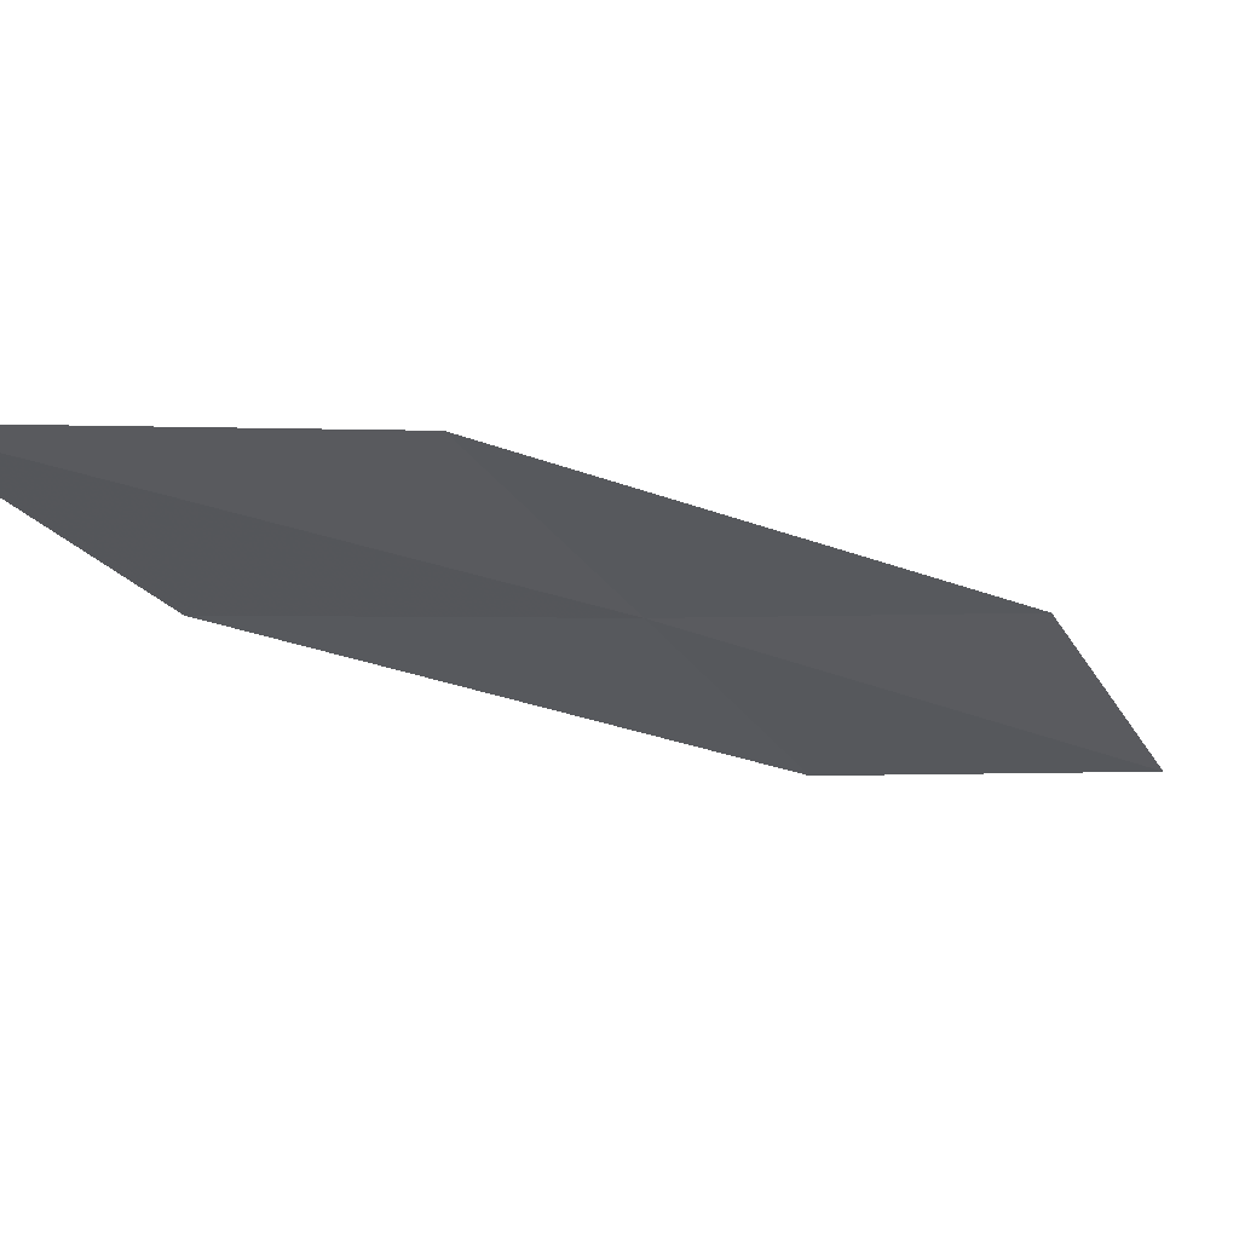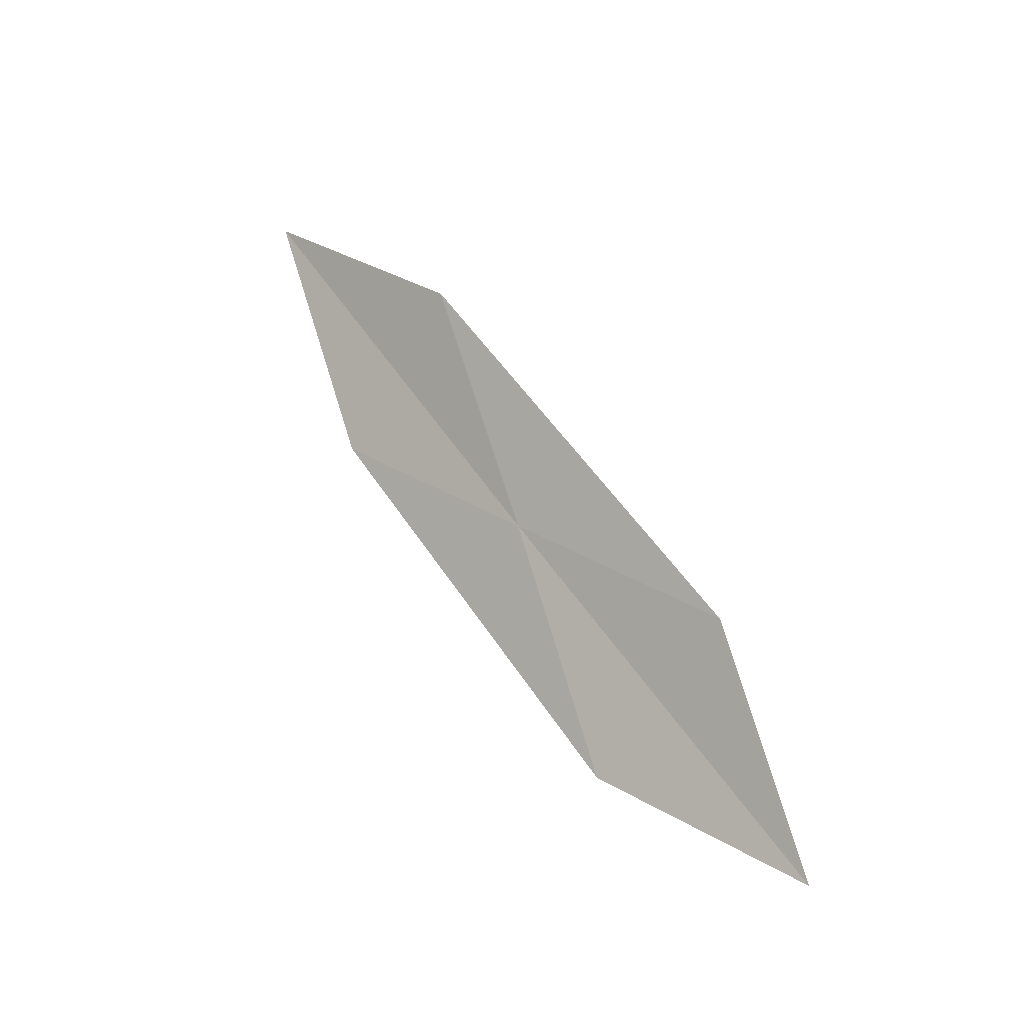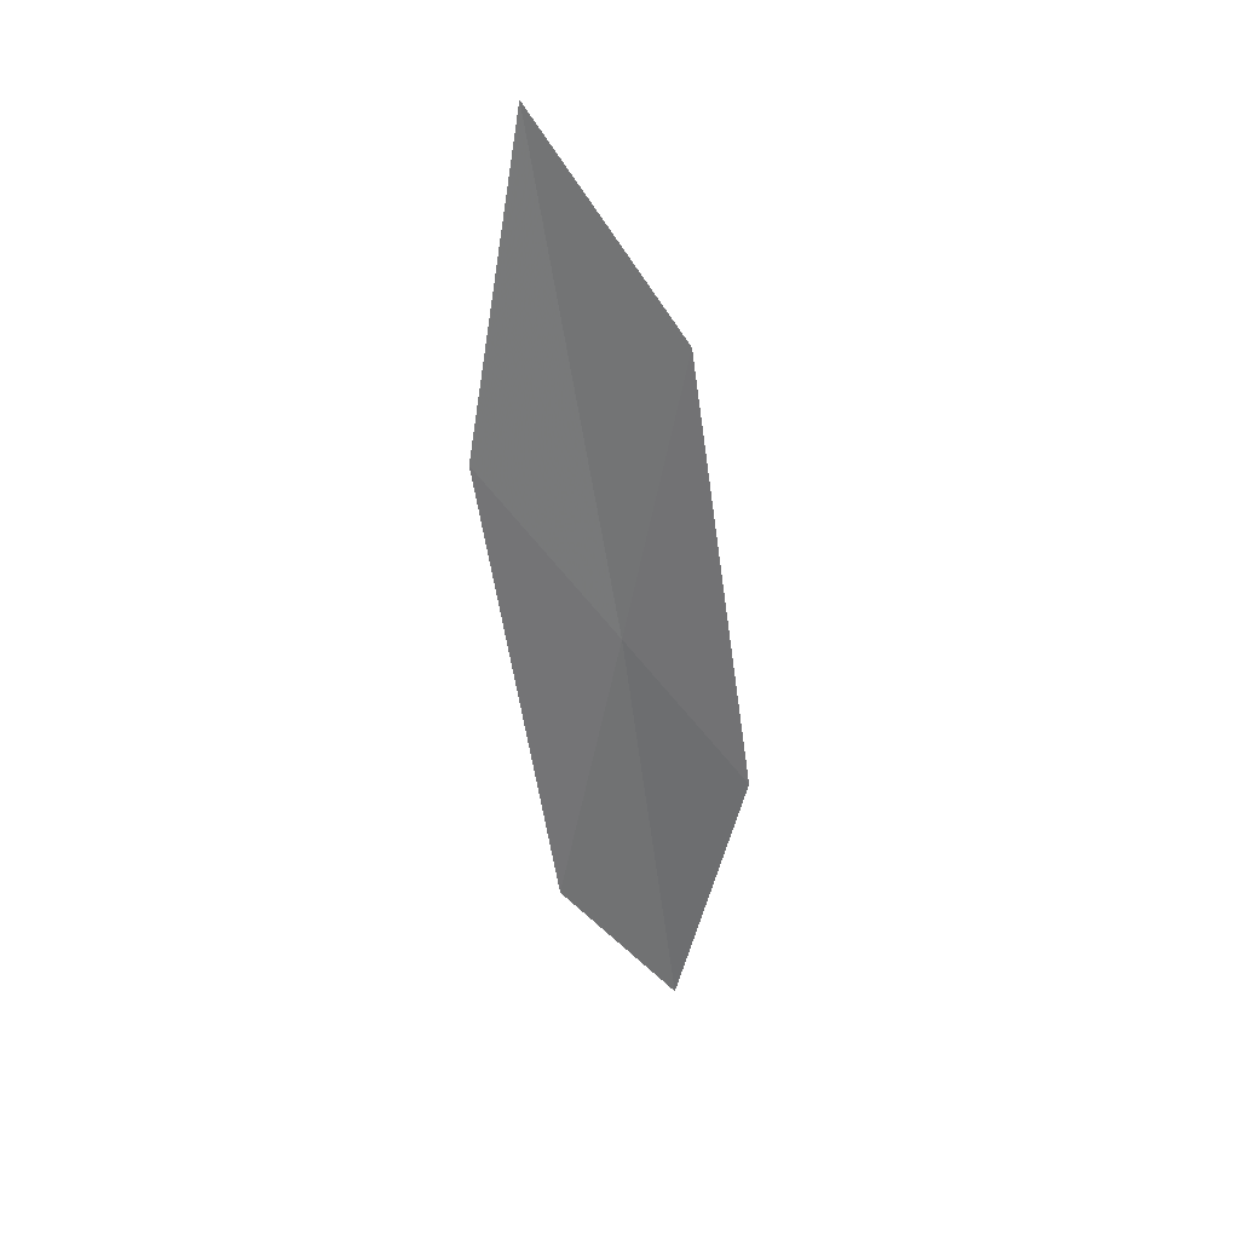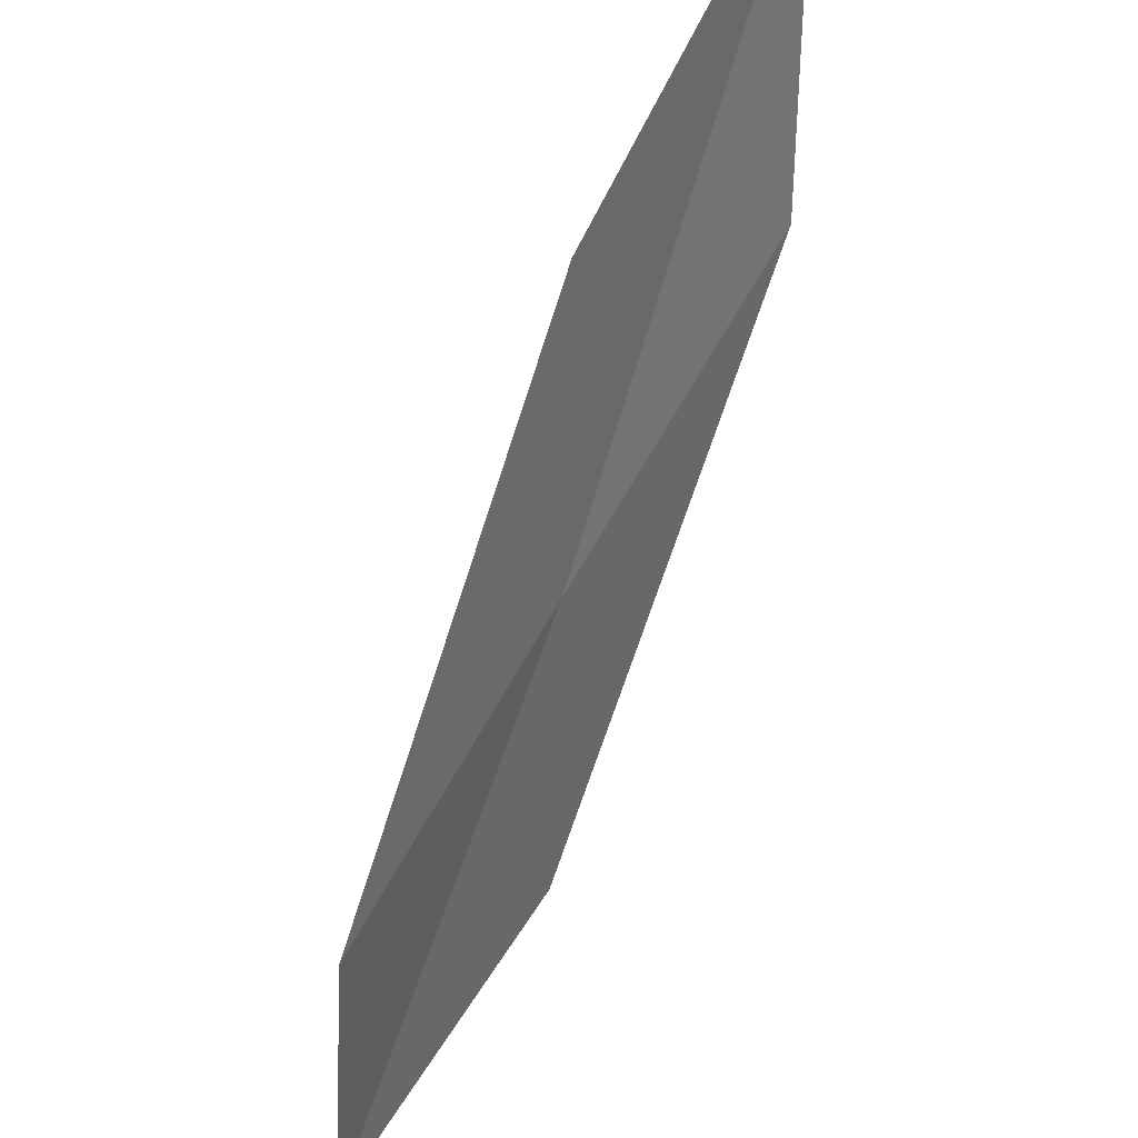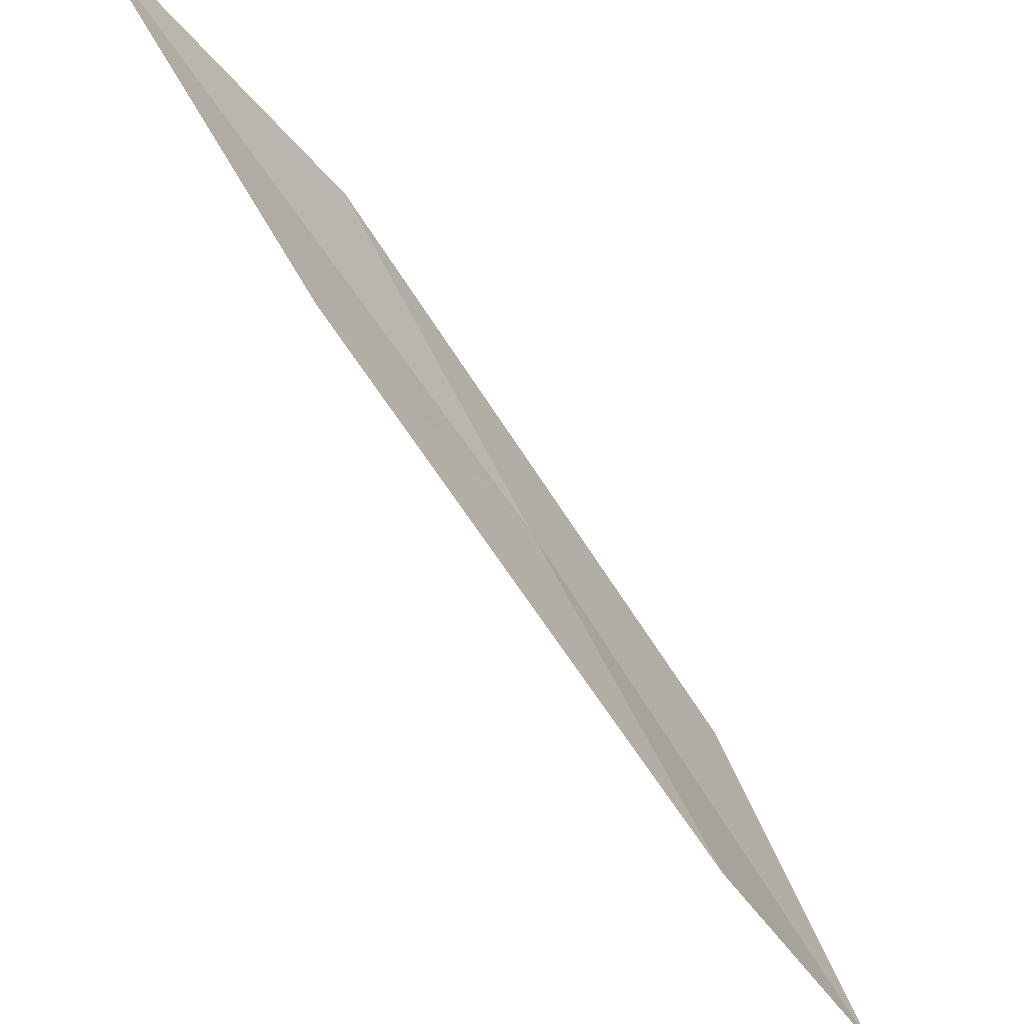
<metadata>
{"format":"obj","ext":"obj","renderer":"f3d","projection":"perspective","resolution":1024,"background":"white","views":[{"elev":33.1,"azim":49.2,"up":"+Y"},{"elev":-36.9,"azim":-75.3,"up":"+Z"},{"elev":8.1,"azim":-150.1,"up":"+Z"},{"elev":78.4,"azim":-169.2,"up":"+Y"},{"elev":68.7,"azim":129.1,"up":"+Y"}]}
</metadata>
<code>
v -24.79 20.54 20.39
v -24.91 19.35 19.44
v -25.36 20.89 21.86
v -24.3 19.07 18.08
v -24.22 20.22 18.94
v -24.64 21.69 21.34
v -25.17 22.08 22.91
f 1 3 2
f 1 2 4
f 1 4 5
f 1 5 6
f 1 7 3
f 1 6 7

</code>
